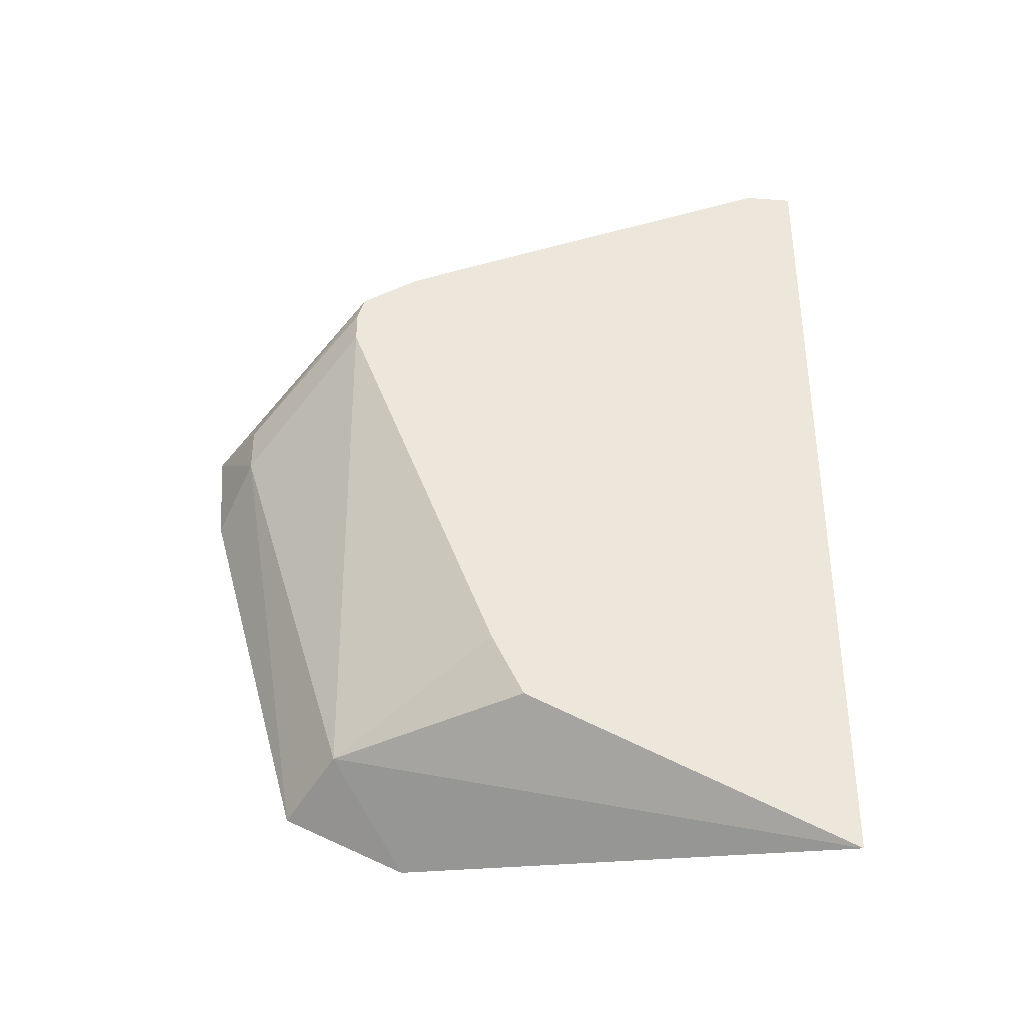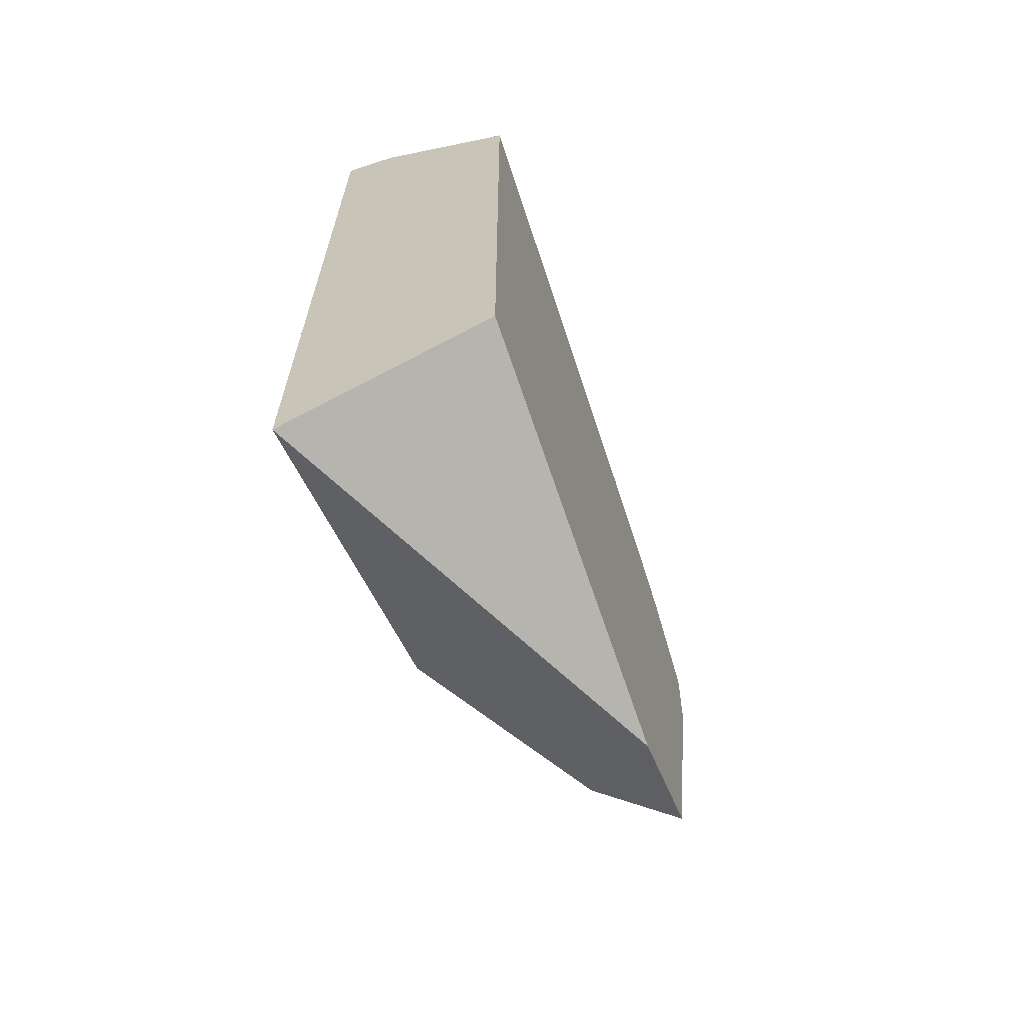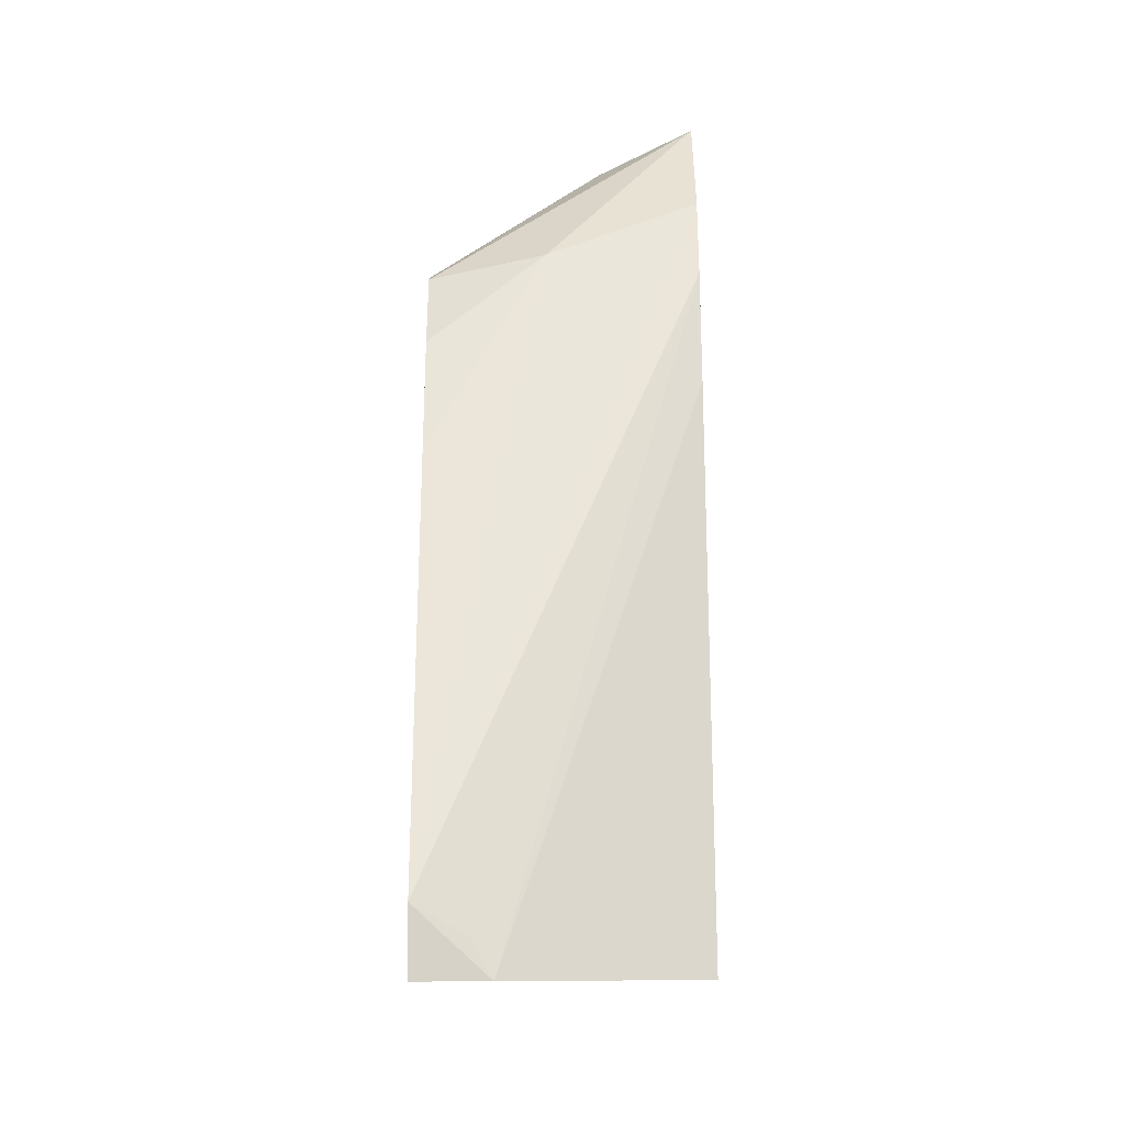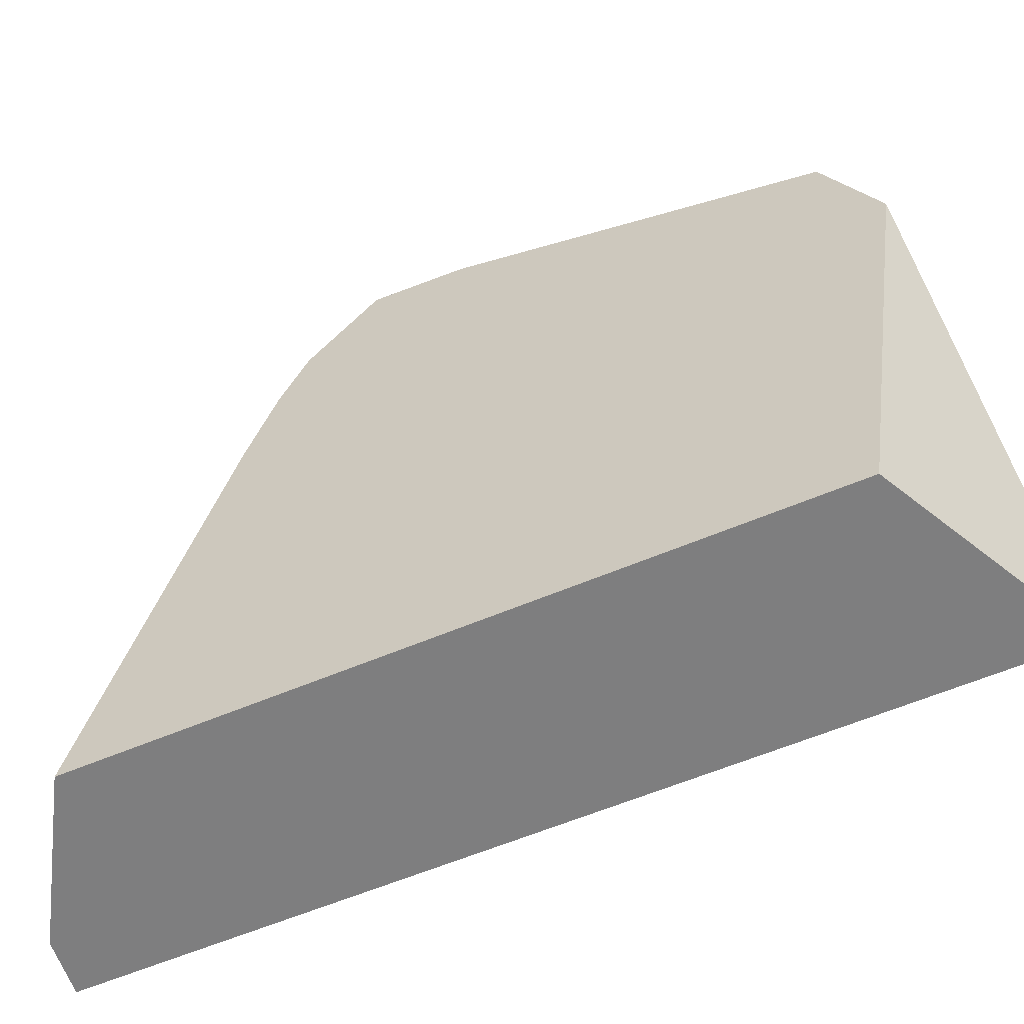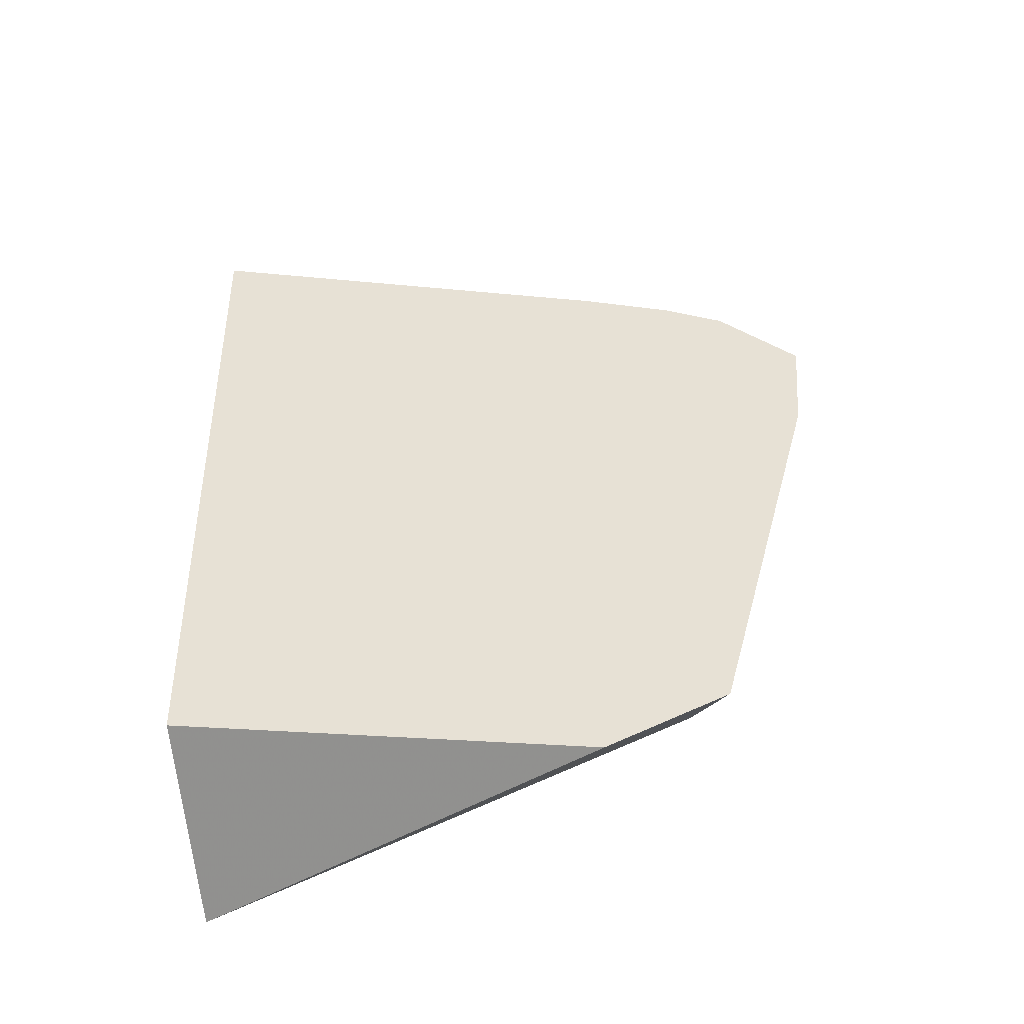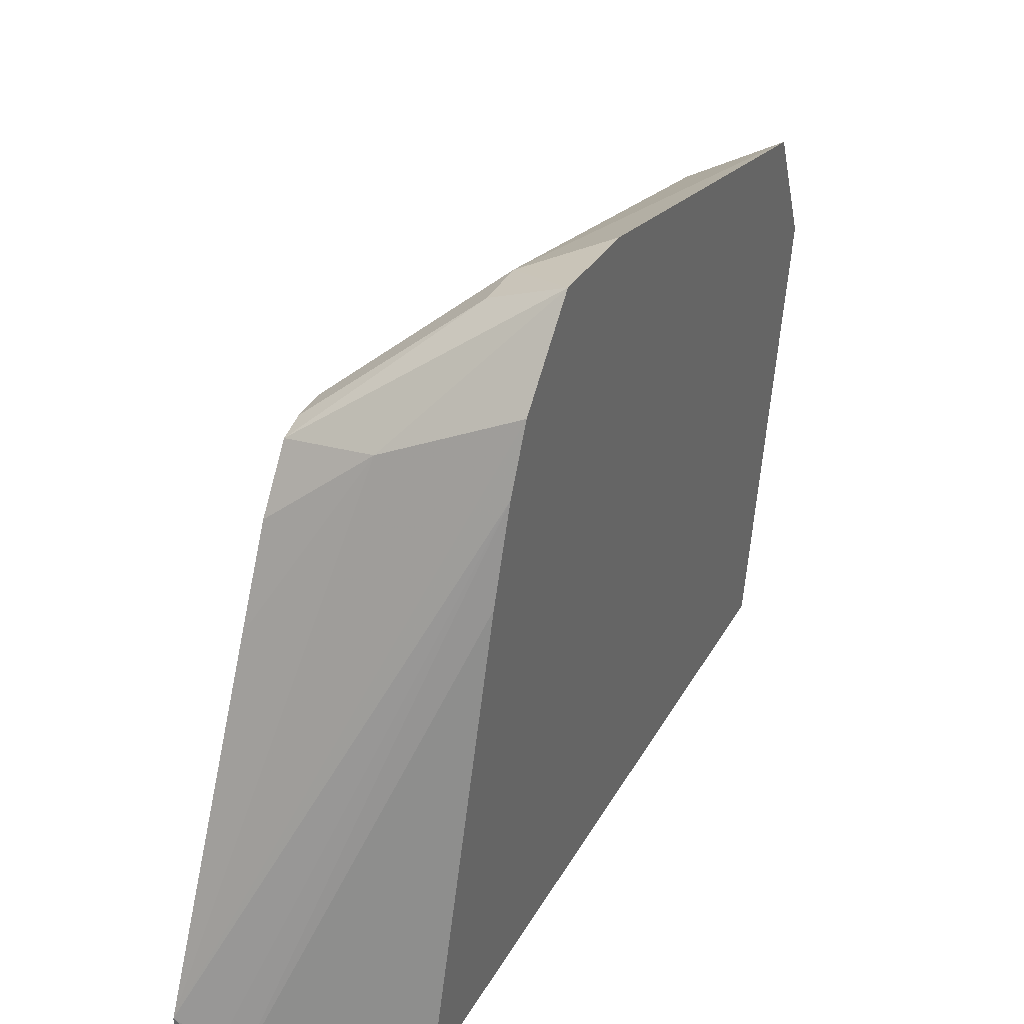
<metadata>
{"format":"obj","ext":"obj","renderer":"f3d","projection":"perspective","resolution":1024,"background":"white","views":[{"elev":-35.8,"azim":-98.6,"up":"+Z"},{"elev":-65.5,"azim":19.5,"up":"+Z"},{"elev":-8.2,"azim":-0.4,"up":"+Y"},{"elev":-59.5,"azim":113.6,"up":"+Y"},{"elev":-42.1,"azim":97.5,"up":"+Z"},{"elev":38.8,"azim":27.2,"up":"+Y"}]}
</metadata>
<code>
v 0.03425 0.03369 0.05818
v 0.03425 0.04507 0.06311
v 0.0384 0.05118 0.06234
v 0.04114 0.04841 0.05947
v 0.04114 0.03369 0.06172
v 0.03425 0.03369 0.08814
v 0.03425 0.04619 0.0653
v 0.04114 0.05257 0.0612
v 0.04114 0.05256 0.06119
v 0.03425 0.05148 0.07821
v 0.03866 0.05504 0.07496
v 0.04114 0.03369 0.08501
v 0.03611 0.03369 0.08796
v 0.03425 0.03539 0.08805
v 0.04114 0.056 0.07354
v 0.03425 0.05148 0.07928
v 0.03866 0.05504 0.0765
v 0.04114 0.05623 0.07668
v 0.04114 0.04841 0.08094
v 0.03559 0.03465 0.08784
v 0.04114 0.05146 0.07995
v 0.03722 0.05183 0.0803
v 0.03425 0.0463 0.08286
v 0.04114 0.05353 0.07903
v 0.03425 0.05123 0.08008
v 0.03425 0.04931 0.08139
f 1 2 3
f 1 3 4
f 1 4 5
f 1 5 12
f 1 12 13
f 1 13 6
f 1 6 14
f 1 14 23
f 1 23 26
f 1 26 25
f 1 25 16
f 1 16 10
f 1 10 7
f 1 7 2
f 2 7 3
f 3 8 9
f 3 9 4
f 3 7 10
f 3 10 11
f 3 11 8
f 4 9 8
f 4 8 15
f 4 15 18
f 4 18 24
f 4 24 21
f 4 21 19
f 4 19 12
f 4 12 5
f 6 13 14
f 8 11 15
f 10 16 17
f 10 17 11
f 11 17 18
f 11 18 15
f 12 19 13
f 13 20 14
f 13 19 21
f 13 21 20
f 14 22 23
f 14 20 21
f 14 21 24
f 14 24 22
f 16 25 17
f 17 25 18
f 18 25 22
f 18 22 24
f 22 25 26
f 22 26 23

</code>
